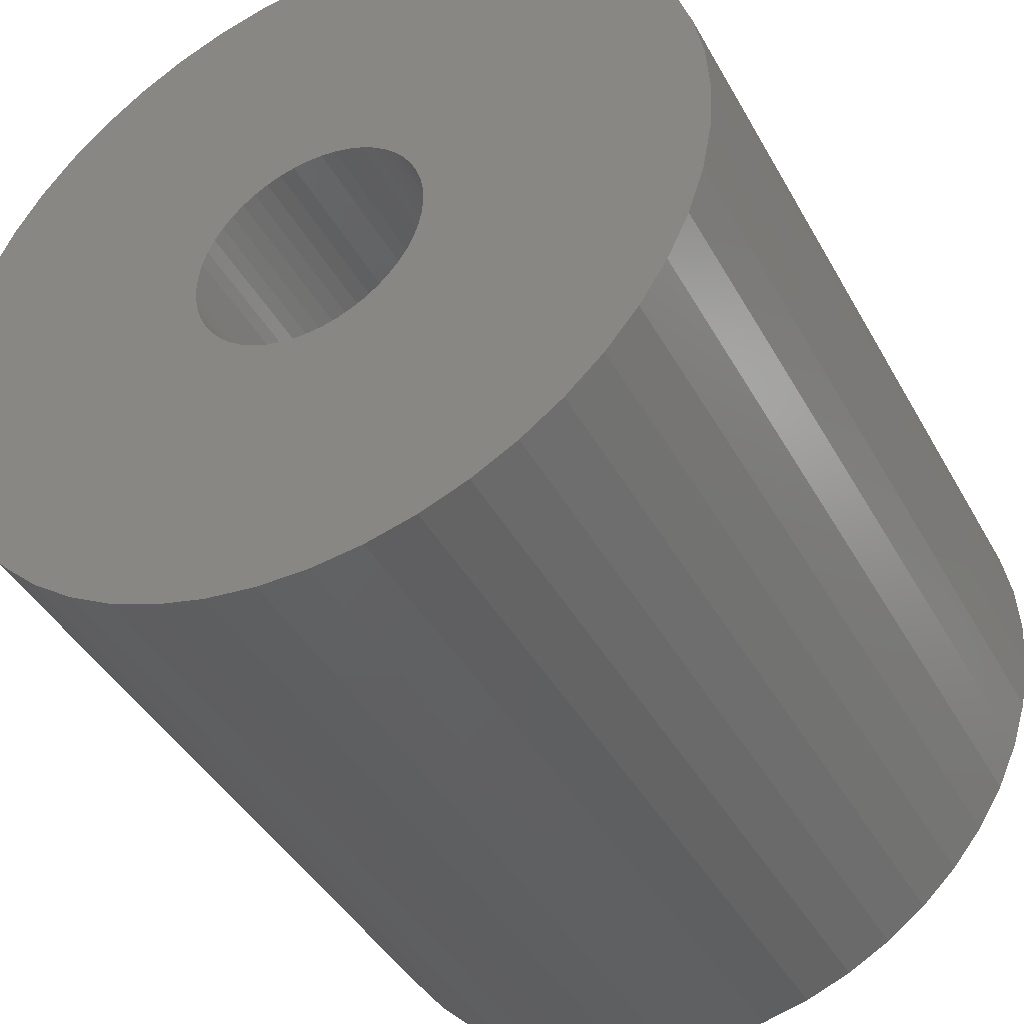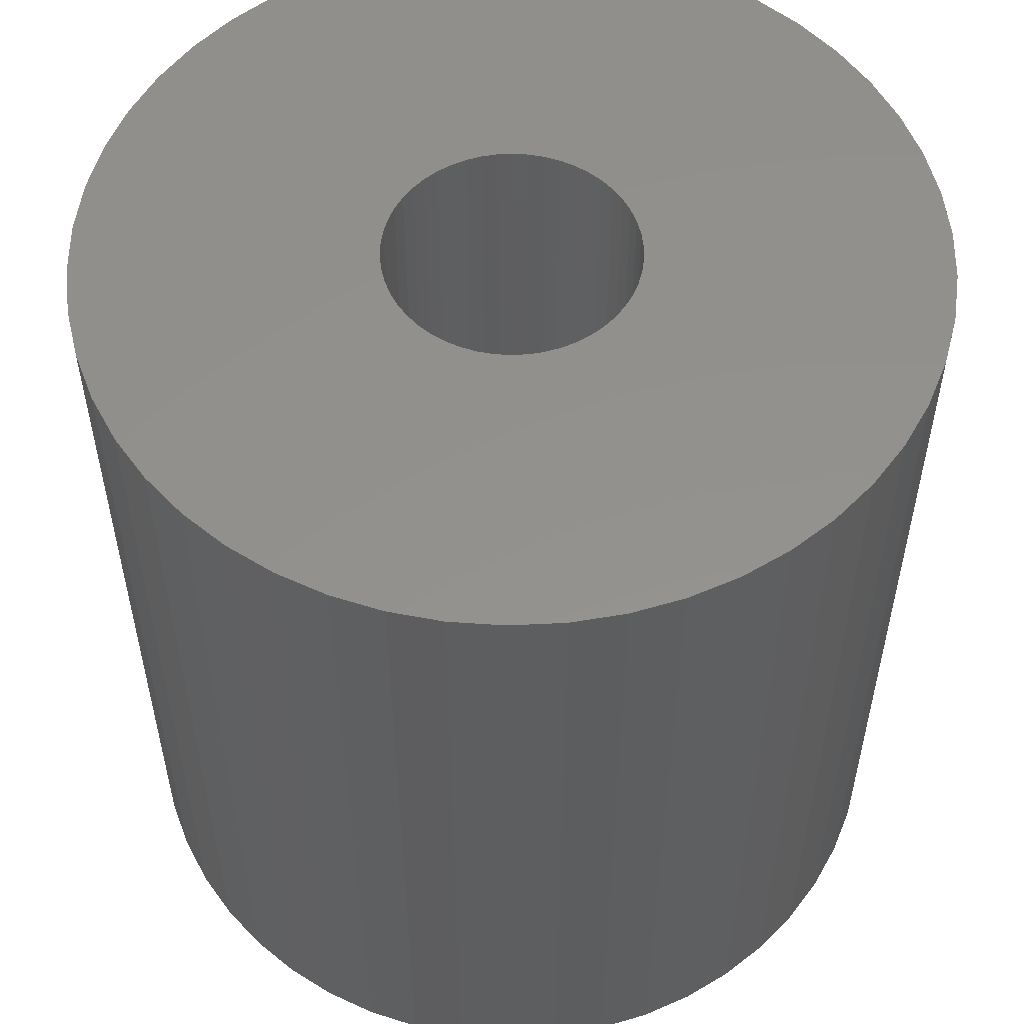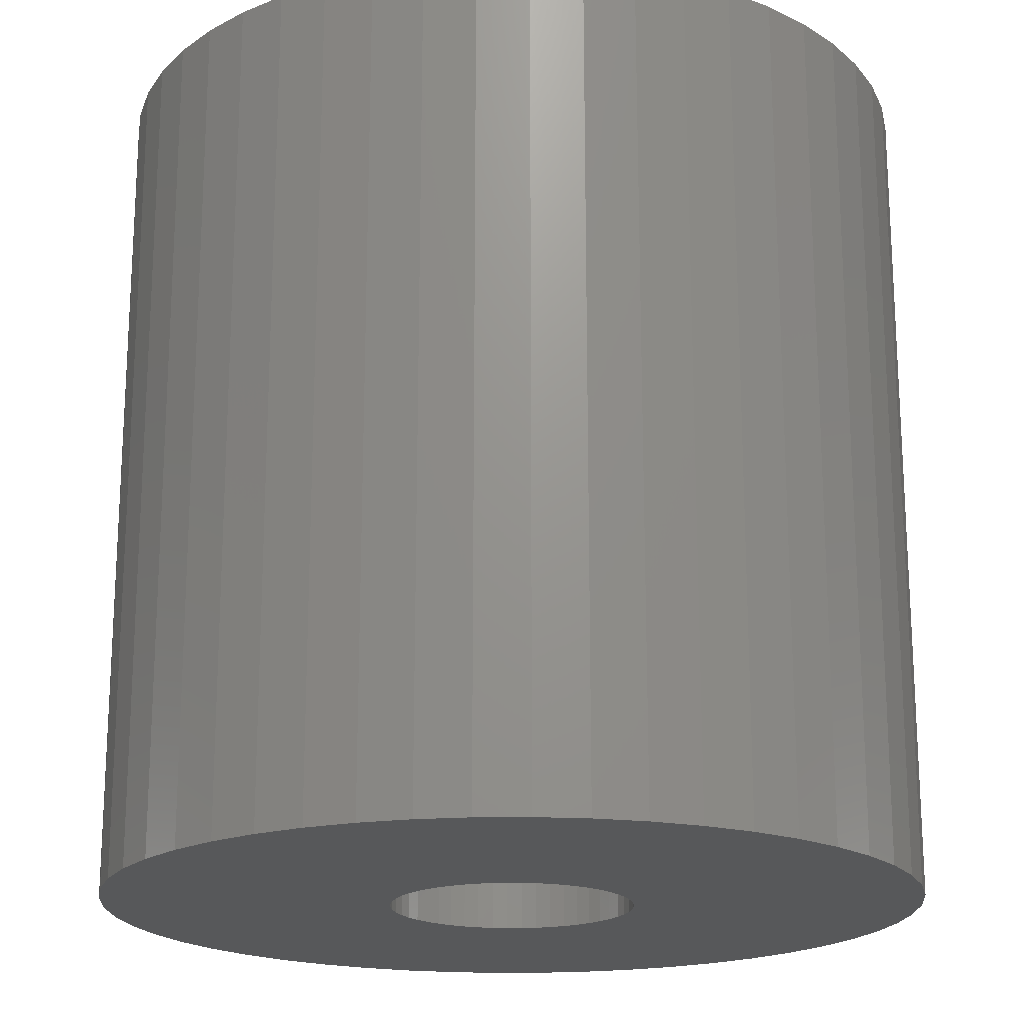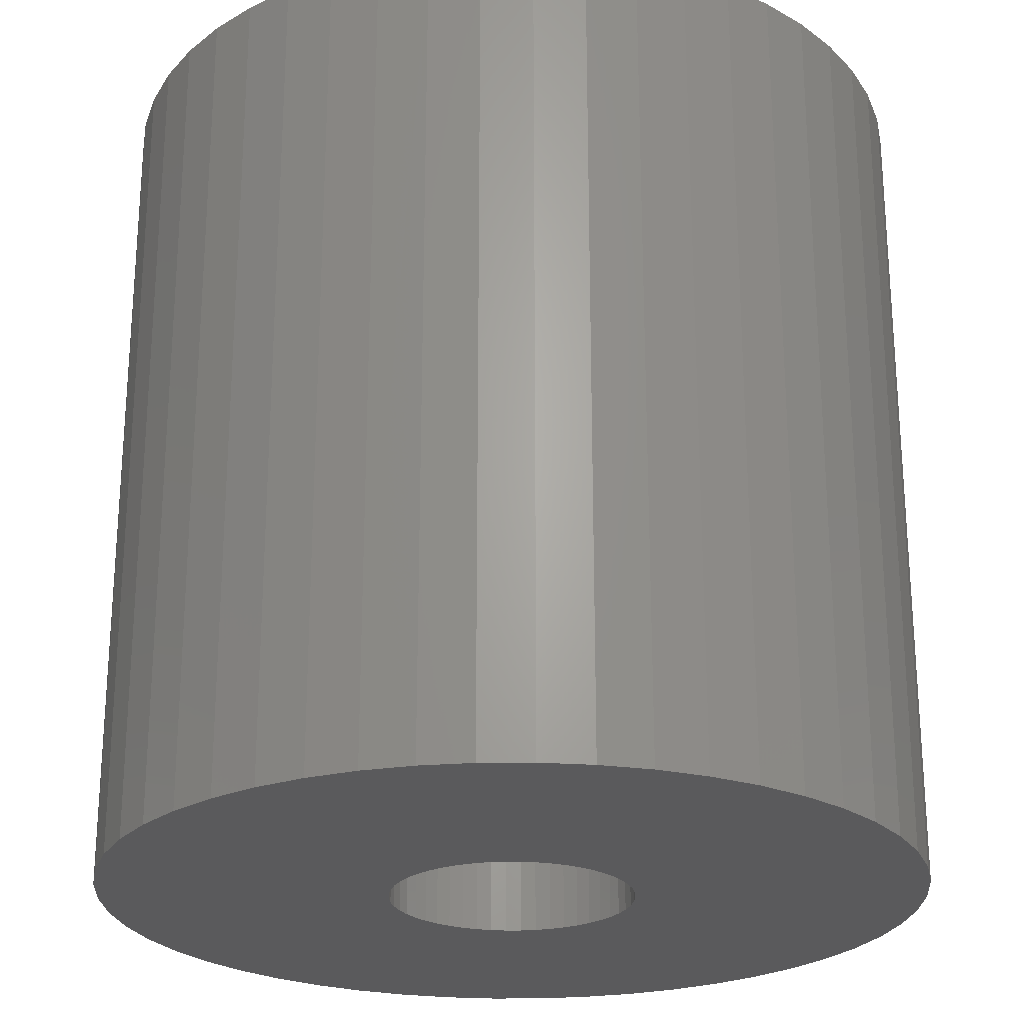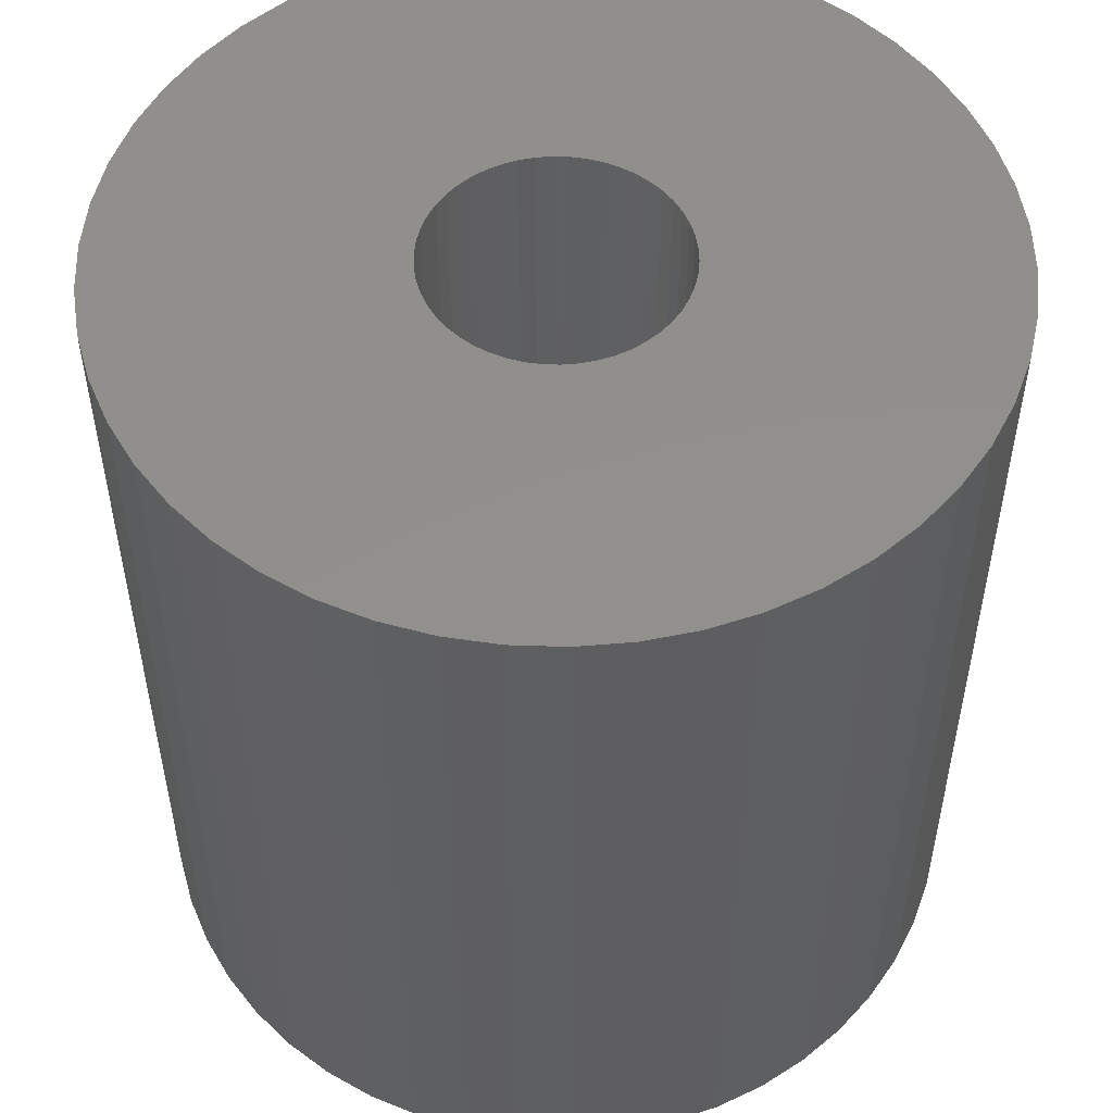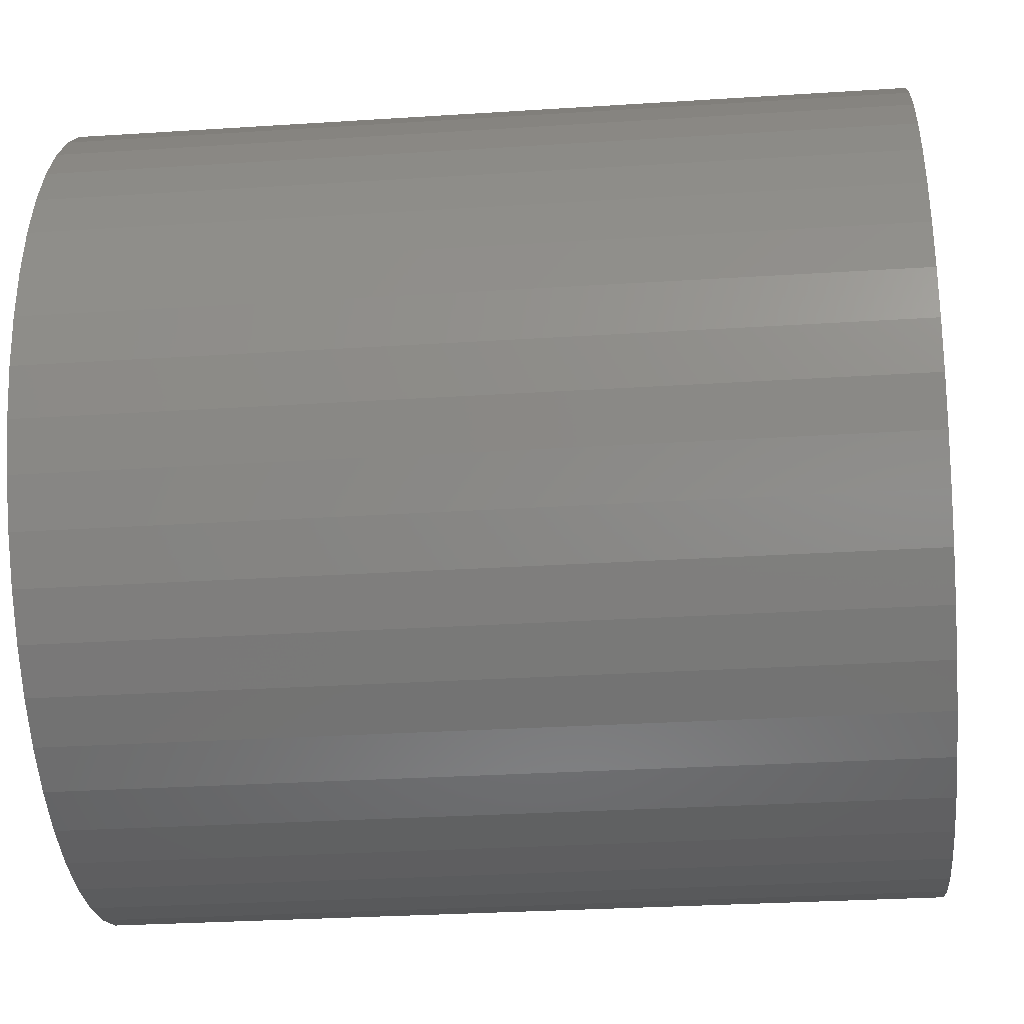
<metadata>
{"format":"stl","ext":"stl","renderer":"f3d","projection":"perspective","resolution":1024,"background":"white","views":[{"elev":-42.0,"azim":27.0,"up":"+Y"},{"elev":54.9,"azim":-147.0,"up":"+Z"},{"elev":-19.2,"azim":-85.2,"up":"+Z"},{"elev":-24.4,"azim":22.3,"up":"+Z"},{"elev":52.4,"azim":-170.8,"up":"+Z"},{"elev":-29.1,"azim":-84.5,"up":"+Y"}]}
</metadata>
<code>
# stl→obj: 200 verts, 400 faces
v 21.85 8.651 24
v 20.59 11.32 -24
v 20.59 11.32 24
v 21.85 8.651 -24
v 19.01 13.81 -24
v 19.01 13.81 24
v 10.01 21.26 -24
v 7.262 22.35 24
v 10.01 21.26 24
v 7.262 22.35 -24
v -7.262 22.35 -24
v -10.01 21.26 24
v -7.262 22.35 24
v -10.01 21.26 -24
v -21.85 8.651 -24
v -20.59 11.32 24
v -20.59 11.32 -24
v -21.85 8.651 24
v 1.476 23.45 -24
v -1.476 23.45 24
v 1.476 23.45 24
v -1.476 23.45 -24
v 12.59 19.84 -24
v 12.59 19.84 24
v -23.5 0 -24
v -23.31 2.945 24
v -23.31 2.945 -24
v -23.5 0 24
v -19.01 13.81 -24
v -17.13 16.09 24
v -17.13 16.09 -24
v -19.01 13.81 24
v -4.403 23.08 -24
v -4.403 23.08 24
v -14.98 18.11 -24
v -14.98 18.11 24
v 23.31 -2.945 24
v 23.5 0 -24
v 23.5 0 24
v 23.31 -2.945 -24
v 20.59 -11.32 24
v 21.85 -8.651 -24
v 21.85 -8.651 24
v 20.59 -11.32 -24
v -17.13 -16.09 -24
v -14.98 -18.11 24
v -17.13 -16.09 24
v -14.98 -18.11 -24
v -20.59 -11.32 -24
v -21.85 -8.651 24
v -21.85 -8.651 -24
v -20.59 -11.32 24
v 10.01 -21.26 -24
v 12.59 -19.84 24
v 10.01 -21.26 24
v 12.59 -19.84 -24
v 23.31 2.945 24
v 22.76 5.844 -24
v 22.76 5.844 24
v 23.31 2.945 -24
v 17.13 16.09 -24
v 14.98 18.11 24
v 17.13 16.09 24
v 14.98 18.11 -24
v 4.403 23.08 24
v 4.403 23.08 -24
v 7 0 24
v 6.945 0.8773 24
v 6.78 1.741 24
v 6.945 -0.8773 24
v 6.508 2.577 24
v 22.76 -5.844 24
v 6.134 3.372 24
v 6.78 -1.741 24
v 5.663 4.114 24
v 5.103 4.792 24
v 6.508 -2.577 24
v 4.462 5.394 24
v 3.751 5.91 24
v 6.134 -3.372 24
v 2.98 6.334 24
v 19.01 -13.81 24
v 5.663 -4.114 24
v 2.163 6.657 24
v 1.312 6.876 24
v 0.4395 6.986 24
v -0.4395 6.986 24
v -1.312 6.876 24
v -2.163 6.657 24
v -2.98 6.334 24
v -3.751 5.91 24
v -12.59 19.84 24
v -4.462 5.394 24
v -5.103 4.792 24
v -5.663 4.114 24
v 17.13 -16.09 24
v 5.103 -4.792 24
v 14.98 -18.11 24
v 4.462 -5.394 24
v 3.751 -5.91 24
v 2.98 -6.334 24
v 7.262 -22.35 24
v 2.163 -6.657 24
v 4.403 -23.08 24
v 1.312 -6.876 24
v 1.476 -23.45 24
v 0.4395 -6.986 24
v -0.4395 -6.986 24
v -1.476 -23.45 24
v -1.312 -6.876 24
v -4.403 -23.08 24
v -2.163 -6.657 24
v -7.262 -22.35 24
v -2.98 -6.334 24
v -10.01 -21.26 24
v -3.751 -5.91 24
v -12.59 -19.84 24
v -4.462 -5.394 24
v -5.103 -4.792 24
v -5.663 -4.114 24
v -19.01 -13.81 24
v -6.134 -3.372 24
v -6.508 -2.577 24
v -6.78 -1.741 24
v -22.76 -5.844 24
v -6.945 -0.8773 24
v -23.31 -2.945 24
v -7 0 24
v -6.134 3.372 24
v -6.508 2.577 24
v -6.78 1.741 24
v -22.76 5.844 24
v -6.945 0.8773 24
v -22.76 5.844 -24
v -12.59 19.84 -24
v 22.76 -5.844 -24
v 19.01 -13.81 -24
v 17.13 -16.09 -24
v -1.476 -23.45 -24
v 1.476 -23.45 -24
v -23.31 -2.945 -24
v 7 0 -24
v 6.945 -0.8773 -24
v 6.78 -1.741 -24
v 6.945 0.8773 -24
v 6.508 -2.577 -24
v 6.134 -3.372 -24
v 6.78 1.741 -24
v 5.663 -4.114 -24
v 5.103 -4.792 -24
v 14.98 -18.11 -24
v 6.508 2.577 -24
v 4.462 -5.394 -24
v 3.751 -5.91 -24
v 6.134 3.372 -24
v 2.98 -6.334 -24
v 7.262 -22.35 -24
v 5.663 4.114 -24
v 2.163 -6.657 -24
v 4.403 -23.08 -24
v 1.312 -6.876 -24
v 0.4395 -6.986 -24
v -0.4395 -6.986 -24
v -1.312 -6.876 -24
v -4.403 -23.08 -24
v -2.163 -6.657 -24
v -7.262 -22.35 -24
v -2.98 -6.334 -24
v -10.01 -21.26 -24
v -3.751 -5.91 -24
v -12.59 -19.84 -24
v -4.462 -5.394 -24
v -5.103 -4.792 -24
v -19.01 -13.81 -24
v -5.663 -4.114 -24
v 5.103 4.792 -24
v 4.462 5.394 -24
v 3.751 5.91 -24
v 2.98 6.334 -24
v 2.163 6.657 -24
v 1.312 6.876 -24
v 0.4395 6.986 -24
v -0.4395 6.986 -24
v -1.312 6.876 -24
v -2.163 6.657 -24
v -2.98 6.334 -24
v -3.751 5.91 -24
v -4.462 5.394 -24
v -5.103 4.792 -24
v -5.663 4.114 -24
v -6.134 3.372 -24
v -6.508 2.577 -24
v -6.78 1.741 -24
v -6.945 0.8773 -24
v -7 0 -24
v -6.134 -3.372 -24
v -6.508 -2.577 -24
v -6.78 -1.741 -24
v -22.76 -5.844 -24
v -6.945 -0.8773 -24
f 1 2 3
f 2 1 4
f 3 5 6
f 5 3 2
f 7 8 9
f 8 7 10
f 11 12 13
f 12 11 14
f 15 16 17
f 16 15 18
f 19 20 21
f 20 19 22
f 23 9 24
f 9 23 7
f 25 26 27
f 26 25 28
f 29 30 31
f 30 29 32
f 33 13 34
f 13 33 11
f 35 30 36
f 30 35 31
f 37 38 39
f 38 37 40
f 41 42 43
f 42 41 44
f 45 46 47
f 46 45 48
f 49 50 51
f 50 49 52
f 53 54 55
f 54 53 56
f 57 58 59
f 58 57 60
f 59 4 1
f 4 59 58
f 61 62 63
f 62 61 64
f 6 61 63
f 61 6 5
f 10 65 8
f 65 10 66
f 66 21 65
f 21 66 19
f 64 24 62
f 24 64 23
f 67 39 57
f 68 57 59
f 39 67 37
f 69 59 1
f 70 37 67
f 71 1 3
f 37 70 72
f 73 3 6
f 74 72 70
f 75 6 63
f 72 74 43
f 76 63 62
f 77 43 74
f 78 62 24
f 43 77 41
f 79 24 9
f 80 41 77
f 81 9 8
f 41 80 82
f 83 82 80
f 57 68 67
f 59 69 68
f 1 71 69
f 3 73 71
f 6 75 73
f 63 76 75
f 62 78 76
f 84 8 65
f 24 79 78
f 9 81 79
f 8 84 81
f 85 65 21
f 65 85 84
f 21 86 85
f 21 87 86
f 20 87 21
f 87 20 88
f 34 88 20
f 88 34 89
f 13 89 34
f 89 13 90
f 12 90 13
f 90 12 91
f 92 91 12
f 91 92 93
f 36 93 92
f 93 36 94
f 30 94 36
f 32 95 30
f 94 30 95
f 82 83 96
f 97 96 83
f 96 97 98
f 99 98 97
f 98 99 54
f 100 54 99
f 54 100 55
f 101 55 100
f 55 101 102
f 103 102 101
f 102 103 104
f 105 104 103
f 104 105 106
f 107 106 105
f 108 106 107
f 109 108 110
f 108 109 106
f 111 110 112
f 113 112 114
f 115 114 116
f 110 111 109
f 117 116 118
f 46 118 119
f 47 119 120
f 121 120 122
f 52 122 123
f 50 123 124
f 125 124 126
f 112 113 111
f 127 126 128
f 95 32 129
f 16 129 32
f 114 115 113
f 129 16 130
f 116 117 115
f 18 130 16
f 118 46 117
f 130 18 131
f 119 47 46
f 132 131 18
f 120 121 47
f 131 132 133
f 122 52 121
f 26 133 132
f 123 50 52
f 133 26 128
f 124 125 50
f 28 128 26
f 126 127 125
f 128 28 127
f 134 18 15
f 18 134 132
f 27 132 134
f 132 27 26
f 17 32 29
f 32 17 16
f 22 34 20
f 34 22 33
f 135 36 92
f 36 135 35
f 14 92 12
f 92 14 135
f 39 60 57
f 60 39 38
f 43 136 72
f 136 43 42
f 96 137 82
f 137 96 138
f 139 106 109
f 106 139 140
f 141 28 25
f 28 141 127
f 142 38 40
f 143 40 136
f 38 142 60
f 144 136 42
f 145 60 142
f 146 42 44
f 60 145 58
f 147 44 137
f 148 58 145
f 149 137 138
f 58 148 4
f 150 138 151
f 152 4 148
f 153 151 56
f 4 152 2
f 154 56 53
f 155 2 152
f 156 53 157
f 2 155 5
f 158 5 155
f 40 143 142
f 136 144 143
f 42 146 144
f 44 147 146
f 137 149 147
f 138 150 149
f 151 153 150
f 159 157 160
f 56 154 153
f 53 156 154
f 157 159 156
f 161 160 140
f 160 161 159
f 140 162 161
f 140 163 162
f 139 163 140
f 163 139 164
f 165 164 139
f 164 165 166
f 167 166 165
f 166 167 168
f 169 168 167
f 168 169 170
f 171 170 169
f 170 171 172
f 48 172 171
f 172 48 173
f 45 173 48
f 174 175 45
f 173 45 175
f 5 158 61
f 176 61 158
f 61 176 64
f 177 64 176
f 64 177 23
f 178 23 177
f 23 178 7
f 179 7 178
f 7 179 10
f 180 10 179
f 10 180 66
f 181 66 180
f 66 181 19
f 182 19 181
f 183 19 182
f 22 183 184
f 183 22 19
f 33 184 185
f 11 185 186
f 14 186 187
f 184 33 22
f 135 187 188
f 35 188 189
f 31 189 190
f 29 190 191
f 17 191 192
f 15 192 193
f 134 193 194
f 185 11 33
f 27 194 195
f 175 174 196
f 49 196 174
f 186 14 11
f 196 49 197
f 187 135 14
f 51 197 49
f 188 35 135
f 197 51 198
f 189 31 35
f 199 198 51
f 190 29 31
f 198 199 200
f 191 17 29
f 141 200 199
f 192 15 17
f 200 141 195
f 193 134 15
f 25 195 141
f 194 27 134
f 195 25 27
f 45 121 174
f 121 45 47
f 140 104 106
f 104 140 160
f 72 40 37
f 40 72 136
f 82 44 41
f 44 82 137
f 167 111 113
f 111 167 165
f 51 125 199
f 125 51 50
f 199 127 141
f 127 199 125
f 157 55 102
f 55 157 53
f 160 102 104
f 102 160 157
f 151 96 98
f 96 151 138
f 165 109 111
f 109 165 139
f 171 115 117
f 115 171 169
f 174 52 49
f 52 174 121
f 56 98 54
f 98 56 151
f 48 117 46
f 117 48 171
f 169 113 115
f 113 169 167
f 155 75 158
f 75 155 73
f 180 81 84
f 81 180 179
f 186 89 90
f 89 186 185
f 130 191 129
f 191 130 192
f 143 67 142
f 67 143 70
f 177 76 78
f 76 177 176
f 183 86 87
f 86 183 182
f 179 79 81
f 79 179 178
f 95 189 94
f 189 95 190
f 185 88 89
f 88 185 184
f 189 93 94
f 93 189 188
f 147 77 146
f 77 147 80
f 172 119 118
f 119 172 173
f 122 197 123
f 197 122 196
f 154 101 100
f 101 154 156
f 158 76 176
f 76 158 75
f 181 84 85
f 84 181 180
f 182 85 86
f 85 182 181
f 178 78 79
f 78 178 177
f 128 194 133
f 194 128 195
f 131 192 130
f 192 131 193
f 129 190 95
f 190 129 191
f 184 87 88
f 87 184 183
f 188 91 93
f 91 188 187
f 187 90 91
f 90 187 186
f 142 68 145
f 68 142 67
f 150 83 149
f 83 150 97
f 120 196 122
f 196 120 175
f 161 107 105
f 107 161 162
f 152 73 155
f 73 152 71
f 148 71 152
f 71 148 69
f 145 69 148
f 69 145 68
f 133 193 131
f 193 133 194
f 144 70 143
f 70 144 74
f 149 80 147
f 80 149 83
f 162 108 107
f 108 162 163
f 126 195 128
f 195 126 200
f 123 198 124
f 198 123 197
f 119 175 120
f 175 119 173
f 156 103 101
f 103 156 159
f 159 105 103
f 105 159 161
f 150 99 97
f 99 150 153
f 146 74 144
f 74 146 77
f 164 112 110
f 112 164 166
f 168 116 114
f 116 168 170
f 124 200 126
f 200 124 198
f 153 100 99
f 100 153 154
f 163 110 108
f 110 163 164
f 170 118 116
f 118 170 172
f 166 114 112
f 114 166 168

</code>
